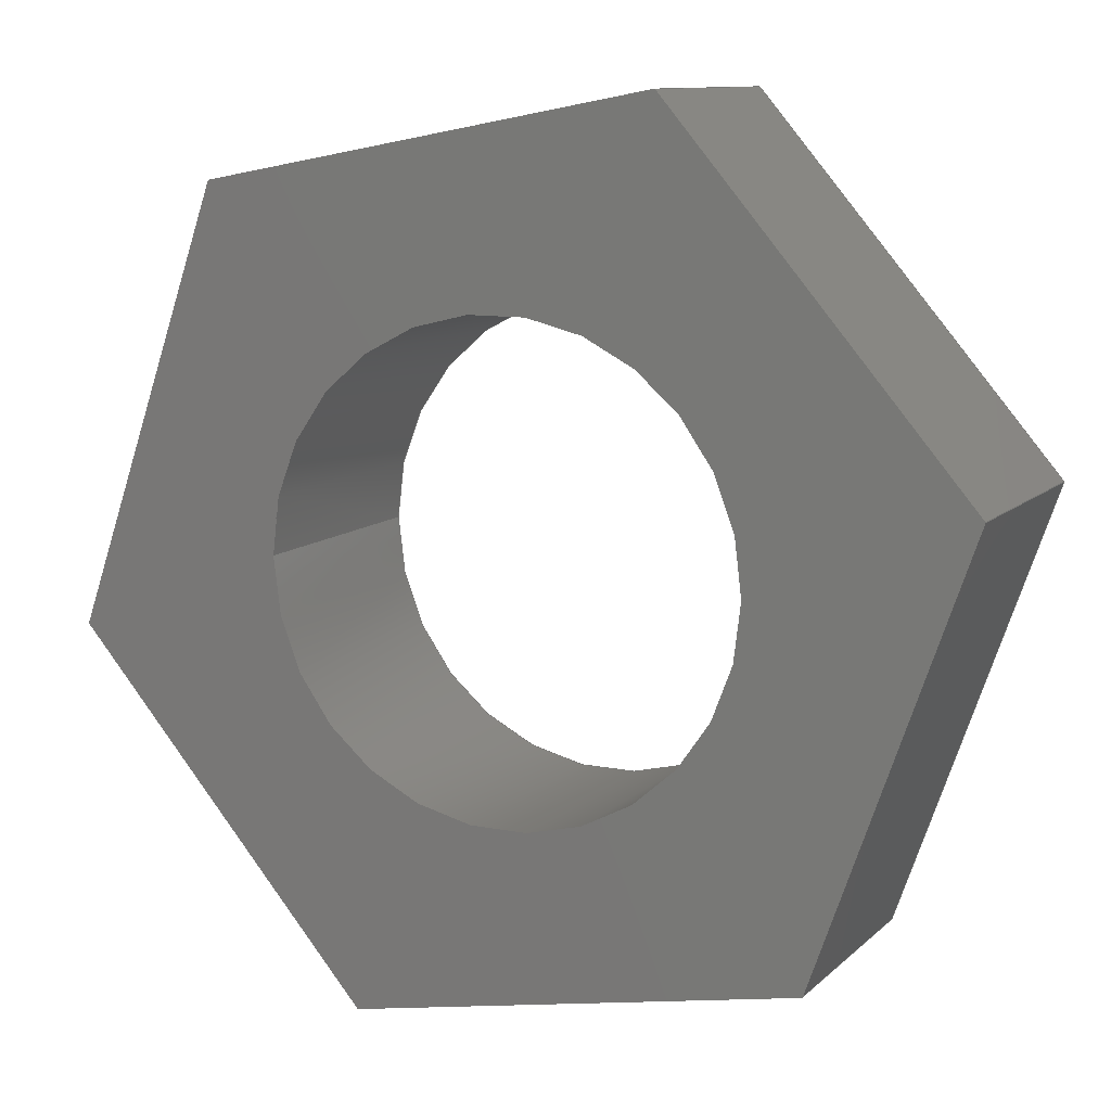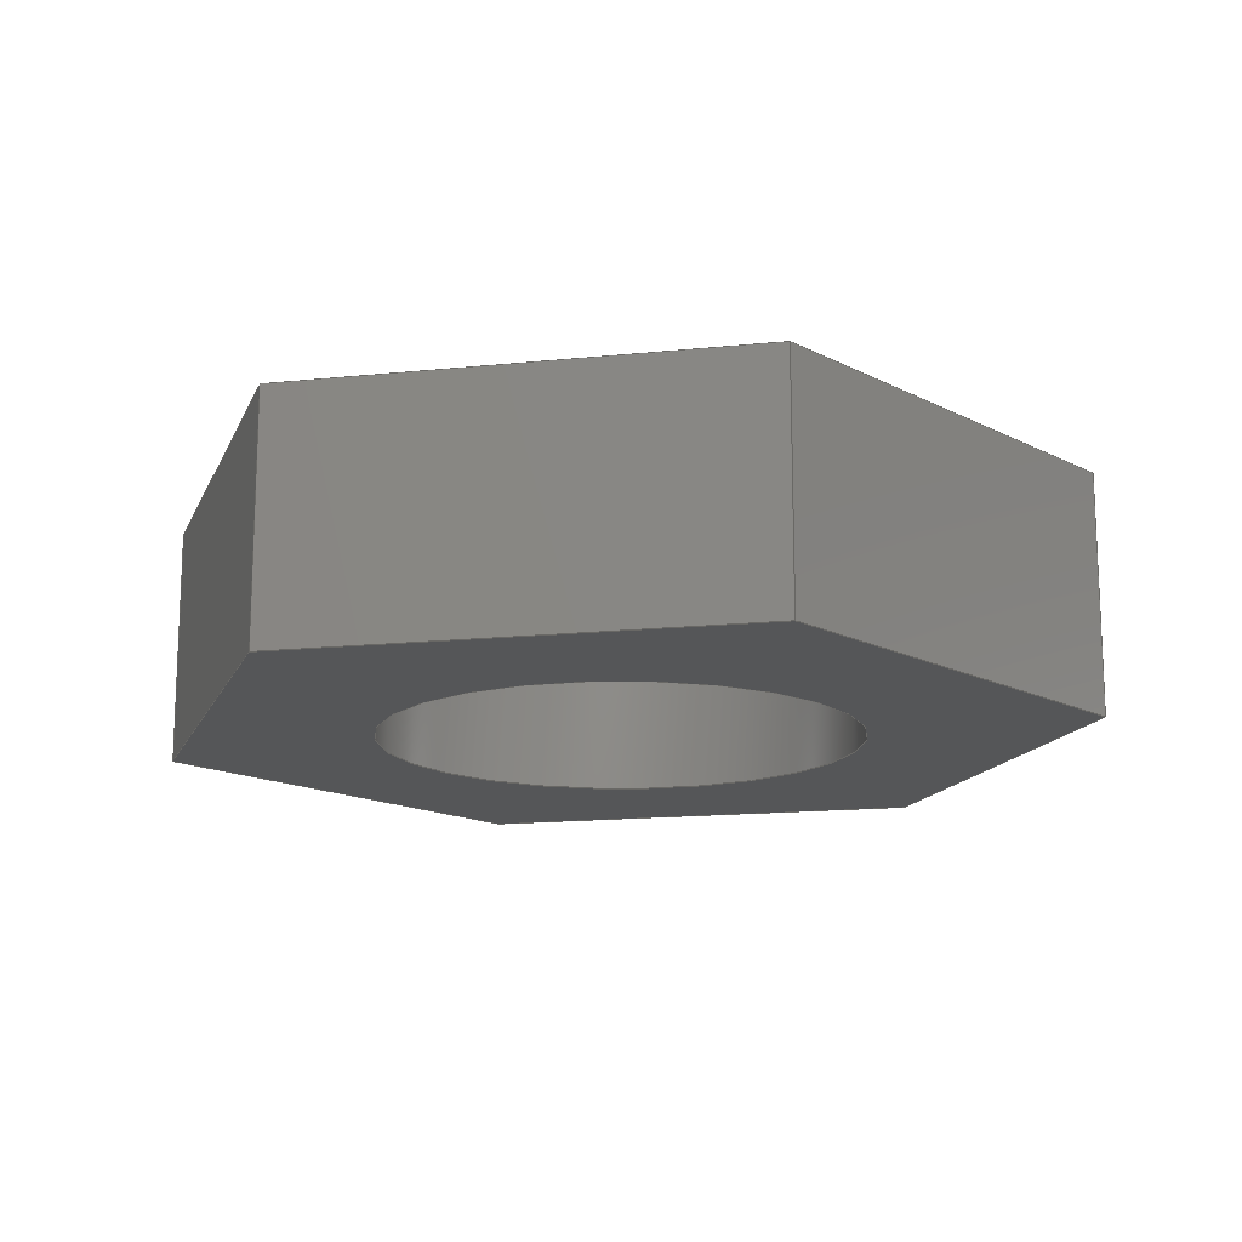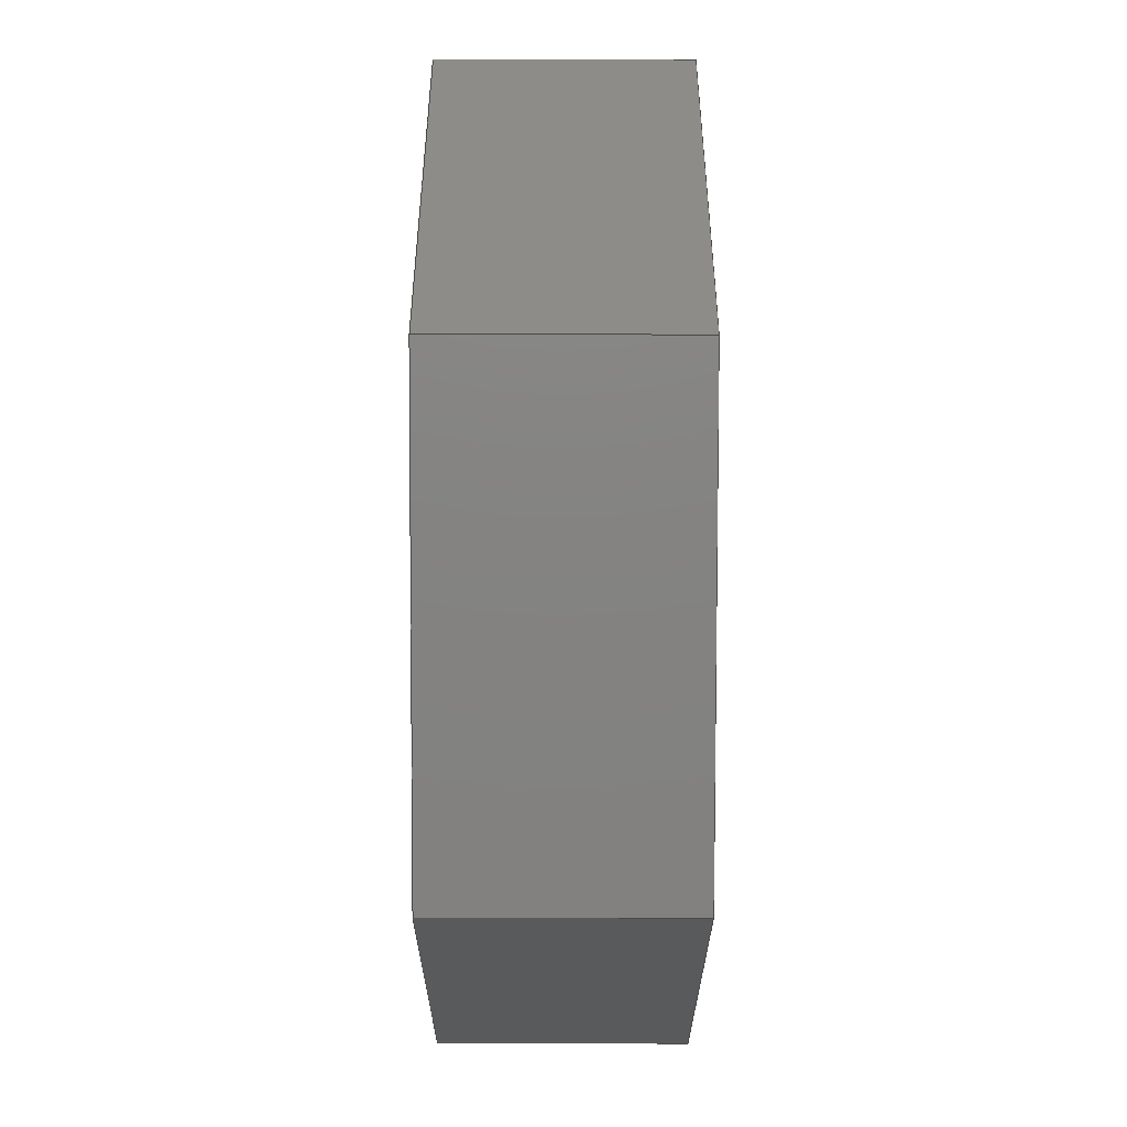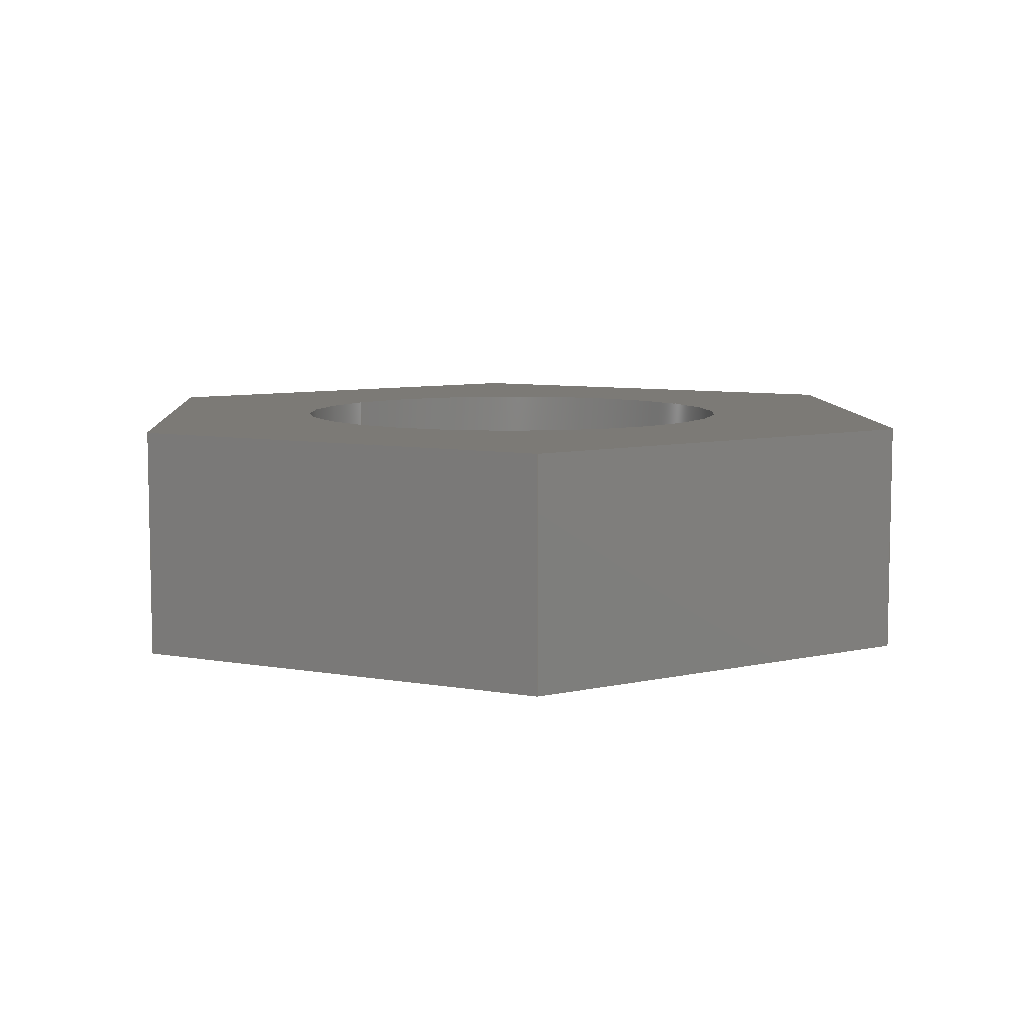
<metadata>
{"format":"step","ext":"step","renderer":"f3d","projection":"perspective","resolution":1024,"background":"white","views":[{"elev":10.7,"azim":26.3,"up":"+Y"},{"elev":-15.2,"azim":-96.9,"up":"+Z"},{"elev":-71.8,"azim":89.9,"up":"+Y"},{"elev":7.7,"azim":37.6,"up":"+Z"}]}
</metadata>
<code>
ISO-10303-21;
DATA;
#1=MECHANICAL_DESIGN_GEOMETRIC_PRESENTATION_REPRESENTATION('',(#4),#285);
#2=SHAPE_REPRESENTATION_RELATIONSHIP('SRR','None',#292,#3);
#3=ADVANCED_BREP_SHAPE_REPRESENTATION('',(#5),#284);
#4=STYLED_ITEM('',(#302),#5);
#5=MANIFOLD_SOLID_BREP('Solid1',#163);
#6=CYLINDRICAL_SURFACE('',#193,2);
#7=FACE_BOUND('',#24,.T.);
#8=FACE_BOUND('',#26,.T.);
#9=CIRCLE('',#187,2);
#10=CIRCLE('',#189,2);
#11=FACE_OUTER_BOUND('',#20,.T.);
#12=FACE_OUTER_BOUND('',#21,.T.);
#13=FACE_OUTER_BOUND('',#22,.T.);
#14=FACE_OUTER_BOUND('',#23,.T.);
#15=FACE_OUTER_BOUND('',#25,.T.);
#16=FACE_OUTER_BOUND('',#27,.T.);
#17=FACE_OUTER_BOUND('',#28,.T.);
#18=FACE_OUTER_BOUND('',#29,.T.);
#19=FACE_OUTER_BOUND('',#30,.T.);
#20=EDGE_LOOP('',(#104,#105,#106,#107));
#21=EDGE_LOOP('',(#108,#109,#110,#111));
#22=EDGE_LOOP('',(#112,#113,#114,#115));
#23=EDGE_LOOP('',(#116,#117,#118,#119,#120,#121));
#24=EDGE_LOOP('',(#122));
#25=EDGE_LOOP('',(#123,#124,#125,#126,#127,#128));
#26=EDGE_LOOP('',(#129));
#27=EDGE_LOOP('',(#130,#131,#132,#133));
#28=EDGE_LOOP('',(#134,#135,#136,#137));
#29=EDGE_LOOP('',(#138,#139,#140,#141));
#30=EDGE_LOOP('',(#142,#143,#144,#145));
#31=LINE('',#241,#50);
#32=LINE('',#243,#51);
#33=LINE('',#245,#52);
#34=LINE('',#246,#53);
#35=LINE('',#250,#54);
#36=LINE('',#251,#55);
#37=LINE('',#252,#56);
#38=LINE('',#255,#57);
#39=LINE('',#257,#58);
#40=LINE('',#258,#59);
#41=LINE('',#261,#60);
#42=LINE('',#263,#61);
#43=LINE('',#264,#62);
#44=LINE('',#269,#63);
#45=LINE('',#271,#64);
#46=LINE('',#272,#65);
#47=LINE('',#276,#66);
#48=LINE('',#278,#67);
#49=LINE('',#281,#68);
#50=VECTOR('',#198,1);
#51=VECTOR('',#199,1);
#52=VECTOR('',#200,1);
#53=VECTOR('',#201,1);
#54=VECTOR('',#204,1);
#55=VECTOR('',#205,1);
#56=VECTOR('',#206,1);
#57=VECTOR('',#209,1);
#58=VECTOR('',#210,1);
#59=VECTOR('',#211,1);
#60=VECTOR('',#214,1);
#61=VECTOR('',#215,1);
#62=VECTOR('',#216,1);
#63=VECTOR('',#221,1);
#64=VECTOR('',#222,1);
#65=VECTOR('',#223,1);
#66=VECTOR('',#228,1);
#67=VECTOR('',#231,1);
#68=VECTOR('',#236,2);
#69=VERTEX_POINT('',#239);
#70=VERTEX_POINT('',#240);
#71=VERTEX_POINT('',#242);
#72=VERTEX_POINT('',#244);
#73=VERTEX_POINT('',#248);
#74=VERTEX_POINT('',#249);
#75=VERTEX_POINT('',#254);
#76=VERTEX_POINT('',#256);
#77=VERTEX_POINT('',#260);
#78=VERTEX_POINT('',#262);
#79=VERTEX_POINT('',#265);
#80=VERTEX_POINT('',#268);
#81=VERTEX_POINT('',#270);
#82=VERTEX_POINT('',#273);
#83=EDGE_CURVE('',#69,#70,#31,.T.);
#84=EDGE_CURVE('',#69,#71,#32,.T.);
#85=EDGE_CURVE('',#71,#72,#33,.T.);
#86=EDGE_CURVE('',#70,#72,#34,.T.);
#87=EDGE_CURVE('',#73,#74,#35,.T.);
#88=EDGE_CURVE('',#73,#69,#36,.T.);
#89=EDGE_CURVE('',#74,#70,#37,.T.);
#90=EDGE_CURVE('',#71,#75,#38,.T.);
#91=EDGE_CURVE('',#75,#76,#39,.T.);
#92=EDGE_CURVE('',#72,#76,#40,.T.);
#93=EDGE_CURVE('',#77,#73,#41,.T.);
#94=EDGE_CURVE('',#78,#77,#42,.T.);
#95=EDGE_CURVE('',#75,#78,#43,.T.);
#96=EDGE_CURVE('',#79,#79,#9,.T.);
#97=EDGE_CURVE('',#76,#80,#44,.T.);
#98=EDGE_CURVE('',#80,#81,#45,.T.);
#99=EDGE_CURVE('',#81,#74,#46,.T.);
#100=EDGE_CURVE('',#82,#82,#10,.T.);
#101=EDGE_CURVE('',#77,#81,#47,.T.);
#102=EDGE_CURVE('',#78,#80,#48,.T.);
#103=EDGE_CURVE('',#82,#79,#49,.T.);
#104=ORIENTED_EDGE('',*,*,#83,.F.);
#105=ORIENTED_EDGE('',*,*,#84,.T.);
#106=ORIENTED_EDGE('',*,*,#85,.T.);
#107=ORIENTED_EDGE('',*,*,#86,.F.);
#108=ORIENTED_EDGE('',*,*,#87,.F.);
#109=ORIENTED_EDGE('',*,*,#88,.T.);
#110=ORIENTED_EDGE('',*,*,#83,.T.);
#111=ORIENTED_EDGE('',*,*,#89,.F.);
#112=ORIENTED_EDGE('',*,*,#85,.F.);
#113=ORIENTED_EDGE('',*,*,#90,.T.);
#114=ORIENTED_EDGE('',*,*,#91,.T.);
#115=ORIENTED_EDGE('',*,*,#92,.F.);
#116=ORIENTED_EDGE('',*,*,#84,.F.);
#117=ORIENTED_EDGE('',*,*,#88,.F.);
#118=ORIENTED_EDGE('',*,*,#93,.F.);
#119=ORIENTED_EDGE('',*,*,#94,.F.);
#120=ORIENTED_EDGE('',*,*,#95,.F.);
#121=ORIENTED_EDGE('',*,*,#90,.F.);
#122=ORIENTED_EDGE('',*,*,#96,.T.);
#123=ORIENTED_EDGE('',*,*,#86,.T.);
#124=ORIENTED_EDGE('',*,*,#92,.T.);
#125=ORIENTED_EDGE('',*,*,#97,.T.);
#126=ORIENTED_EDGE('',*,*,#98,.T.);
#127=ORIENTED_EDGE('',*,*,#99,.T.);
#128=ORIENTED_EDGE('',*,*,#89,.T.);
#129=ORIENTED_EDGE('',*,*,#100,.T.);
#130=ORIENTED_EDGE('',*,*,#101,.F.);
#131=ORIENTED_EDGE('',*,*,#93,.T.);
#132=ORIENTED_EDGE('',*,*,#87,.T.);
#133=ORIENTED_EDGE('',*,*,#99,.F.);
#134=ORIENTED_EDGE('',*,*,#91,.F.);
#135=ORIENTED_EDGE('',*,*,#95,.T.);
#136=ORIENTED_EDGE('',*,*,#102,.T.);
#137=ORIENTED_EDGE('',*,*,#97,.F.);
#138=ORIENTED_EDGE('',*,*,#102,.F.);
#139=ORIENTED_EDGE('',*,*,#94,.T.);
#140=ORIENTED_EDGE('',*,*,#101,.T.);
#141=ORIENTED_EDGE('',*,*,#98,.F.);
#142=ORIENTED_EDGE('',*,*,#100,.F.);
#143=ORIENTED_EDGE('',*,*,#103,.T.);
#144=ORIENTED_EDGE('',*,*,#96,.F.);
#145=ORIENTED_EDGE('',*,*,#103,.F.);
#146=PLANE('',#183);
#147=PLANE('',#184);
#148=PLANE('',#185);
#149=PLANE('',#186);
#150=PLANE('',#188);
#151=PLANE('',#190);
#152=PLANE('',#191);
#153=PLANE('',#192);
#154=ADVANCED_FACE('',(#11),#146,.F.);
#155=ADVANCED_FACE('',(#12),#147,.F.);
#156=ADVANCED_FACE('',(#13),#148,.F.);
#157=ADVANCED_FACE('',(#14,#7),#149,.F.);
#158=ADVANCED_FACE('',(#15,#8),#150,.T.);
#159=ADVANCED_FACE('',(#16),#151,.F.);
#160=ADVANCED_FACE('',(#17),#152,.F.);
#161=ADVANCED_FACE('',(#18),#153,.F.);
#162=ADVANCED_FACE('',(#19),#6,.F.);
#163=CLOSED_SHELL('',(#154,#155,#156,#157,#158,#159,#160,#161,#162));
#164=DERIVED_UNIT_ELEMENT(#166,1);
#165=DERIVED_UNIT_ELEMENT(#287,-3);
#166=(
MASS_UNIT()
NAMED_UNIT(*)
SI_UNIT($,.GRAM.)
);
#167=DERIVED_UNIT((#164,#165));
#168=MEASURE_REPRESENTATION_ITEM('density measure',
POSITIVE_RATIO_MEASURE(8),#167);
#169=PROPERTY_DEFINITION_REPRESENTATION(#174,#171);
#170=PROPERTY_DEFINITION_REPRESENTATION(#175,#172);
#171=REPRESENTATION('material name',(#173),#284);
#172=REPRESENTATION('density',(#168),#284);
#173=DESCRIPTIVE_REPRESENTATION_ITEM('Stainless Steel',
'Stainless Steel');
#174=PROPERTY_DEFINITION('material property','material name',#294);
#175=PROPERTY_DEFINITION('material property','density of part',#294);
#176=DATE_TIME_ROLE('creation_date');
#177=APPLIED_DATE_AND_TIME_ASSIGNMENT(#178,#176,(#294));
#178=DATE_AND_TIME(#179,#180);
#179=CALENDAR_DATE(2022,9,7);
#180=LOCAL_TIME(1,34,18,#181);
#181=COORDINATED_UNIVERSAL_TIME_OFFSET(0,0,.BEHIND.);
#182=AXIS2_PLACEMENT_3D('placement',#237,#194,#195);
#183=AXIS2_PLACEMENT_3D('',#238,#196,#197);
#184=AXIS2_PLACEMENT_3D('',#247,#202,#203);
#185=AXIS2_PLACEMENT_3D('',#253,#207,#208);
#186=AXIS2_PLACEMENT_3D('',#259,#212,#213);
#187=AXIS2_PLACEMENT_3D('',#266,#217,#218);
#188=AXIS2_PLACEMENT_3D('',#267,#219,#220);
#189=AXIS2_PLACEMENT_3D('',#274,#224,#225);
#190=AXIS2_PLACEMENT_3D('',#275,#226,#227);
#191=AXIS2_PLACEMENT_3D('',#277,#229,#230);
#192=AXIS2_PLACEMENT_3D('',#279,#232,#233);
#193=AXIS2_PLACEMENT_3D('',#280,#234,#235);
#194=DIRECTION('axis',(0,0,1));
#195=DIRECTION('refdir',(1,0,0));
#196=DIRECTION('center_axis',(0.1854,-0.9827,0));
#197=DIRECTION('ref_axis',(-0.9827,-0.1854,0));
#198=DIRECTION('',(0,0,1));
#199=DIRECTION('',(-0.9827,-0.1854,0));
#200=DIRECTION('',(0,0,1));
#201=DIRECTION('',(-0.9827,-0.1854,0));
#202=DIRECTION('center_axis',(-0.7583,-0.6519,0));
#203=DIRECTION('ref_axis',(-0.6519,0.7583,0));
#204=DIRECTION('',(0,0,1));
#205=DIRECTION('',(-0.6519,0.7583,0));
#206=DIRECTION('',(-0.6519,0.7583,0));
#207=DIRECTION('center_axis',(0.9437,-0.3308,0));
#208=DIRECTION('ref_axis',(-0.3308,-0.9437,0));
#209=DIRECTION('',(-0.3308,-0.9437,0));
#210=DIRECTION('',(0,0,1));
#211=DIRECTION('',(-0.3308,-0.9437,0));
#212=DIRECTION('center_axis',(0,0,1));
#213=DIRECTION('ref_axis',(1,0,0));
#214=DIRECTION('',(0.3308,0.9437,0));
#215=DIRECTION('',(0.9827,0.1854,0));
#216=DIRECTION('',(0.6519,-0.7583,0));
#217=DIRECTION('center_axis',(0,0,1));
#218=DIRECTION('ref_axis',(1,0,0));
#219=DIRECTION('center_axis',(0,0,1));
#220=DIRECTION('ref_axis',(1,0,0));
#221=DIRECTION('',(0.6519,-0.7583,0));
#222=DIRECTION('',(0.9827,0.1854,0));
#223=DIRECTION('',(0.3308,0.9437,0));
#224=DIRECTION('center_axis',(0,0,-1));
#225=DIRECTION('ref_axis',(1,0,0));
#226=DIRECTION('center_axis',(-0.9437,0.3308,0));
#227=DIRECTION('ref_axis',(0.3308,0.9437,0));
#228=DIRECTION('',(0,0,1));
#229=DIRECTION('center_axis',(0.7583,0.6519,0));
#230=DIRECTION('ref_axis',(0.6519,-0.7583,0));
#231=DIRECTION('',(0,0,1));
#232=DIRECTION('center_axis',(-0.1854,0.9827,0));
#233=DIRECTION('ref_axis',(0.9827,0.1854,0));
#234=DIRECTION('center_axis',(0,0,-1));
#235=DIRECTION('ref_axis',(1,0,0));
#236=DIRECTION('',(0,0,-1));
#237=CARTESIAN_POINT('',(0,0,0));
#238=CARTESIAN_POINT('Origin',(1.279,3.651,0));
#239=CARTESIAN_POINT('',(1.279,3.651,0));
#240=CARTESIAN_POINT('',(1.279,3.651,2));
#241=CARTESIAN_POINT('',(1.279,3.651,0));
#242=CARTESIAN_POINT('',(-2.522,2.933,0));
#243=CARTESIAN_POINT('',(1.279,3.651,0));
#244=CARTESIAN_POINT('',(-2.522,2.933,2));
#245=CARTESIAN_POINT('',(-2.522,2.933,0));
#246=CARTESIAN_POINT('',(1.279,3.651,2));
#247=CARTESIAN_POINT('Origin',(3.801,0.7172,0));
#248=CARTESIAN_POINT('',(3.801,0.7172,0));
#249=CARTESIAN_POINT('',(3.801,0.7172,2));
#250=CARTESIAN_POINT('',(3.801,0.7172,0));
#251=CARTESIAN_POINT('',(3.801,0.7172,0));
#252=CARTESIAN_POINT('',(3.801,0.7172,2));
#253=CARTESIAN_POINT('Origin',(-2.522,2.933,0));
#254=CARTESIAN_POINT('',(-3.801,-0.7172,0));
#255=CARTESIAN_POINT('',(-2.522,2.933,0));
#256=CARTESIAN_POINT('',(-3.801,-0.7172,2));
#257=CARTESIAN_POINT('',(-3.801,-0.7172,0));
#258=CARTESIAN_POINT('',(-2.522,2.933,2));
#259=CARTESIAN_POINT('Origin',(6.706e-13,1.961e-12,0));
#260=CARTESIAN_POINT('',(2.522,-2.933,0));
#261=CARTESIAN_POINT('',(2.522,-2.933,0));
#262=CARTESIAN_POINT('',(-1.279,-3.651,0));
#263=CARTESIAN_POINT('',(-1.279,-3.651,0));
#264=CARTESIAN_POINT('',(-3.801,-0.7172,0));
#265=CARTESIAN_POINT('',(-2,2.449e-16,0));
#266=CARTESIAN_POINT('Origin',(0,0,0));
#267=CARTESIAN_POINT('Origin',(6.706e-13,1.961e-12,2));
#268=CARTESIAN_POINT('',(-1.279,-3.651,2));
#269=CARTESIAN_POINT('',(-3.801,-0.7172,2));
#270=CARTESIAN_POINT('',(2.522,-2.933,2));
#271=CARTESIAN_POINT('',(-1.279,-3.651,2));
#272=CARTESIAN_POINT('',(2.522,-2.933,2));
#273=CARTESIAN_POINT('',(-2,2.449e-16,2));
#274=CARTESIAN_POINT('Origin',(0,0,2));
#275=CARTESIAN_POINT('Origin',(2.522,-2.933,0));
#276=CARTESIAN_POINT('',(2.522,-2.933,0));
#277=CARTESIAN_POINT('Origin',(-3.801,-0.7172,0));
#278=CARTESIAN_POINT('',(-1.279,-3.651,0));
#279=CARTESIAN_POINT('Origin',(-1.279,-3.651,0));
#280=CARTESIAN_POINT('Origin',(0,0,0));
#281=CARTESIAN_POINT('',(-2,2.449e-16,0));
#282=UNCERTAINTY_MEASURE_WITH_UNIT(LENGTH_MEASURE(0.01),#286,
'DISTANCE_ACCURACY_VALUE',
'Maximum model space distance between geometric entities at asserted c
onnectivities');
#283=UNCERTAINTY_MEASURE_WITH_UNIT(LENGTH_MEASURE(0.01),#286,
'DISTANCE_ACCURACY_VALUE',
'Maximum model space distance between geometric entities at asserted c
onnectivities');
#284=(
GEOMETRIC_REPRESENTATION_CONTEXT(3)
GLOBAL_UNCERTAINTY_ASSIGNED_CONTEXT((#282))
GLOBAL_UNIT_ASSIGNED_CONTEXT((#286,#288,#289))
REPRESENTATION_CONTEXT('','3D')
);
#285=(
GEOMETRIC_REPRESENTATION_CONTEXT(3)
GLOBAL_UNCERTAINTY_ASSIGNED_CONTEXT((#283))
GLOBAL_UNIT_ASSIGNED_CONTEXT((#286,#288,#289))
REPRESENTATION_CONTEXT('','3D')
);
#286=(
LENGTH_UNIT()
NAMED_UNIT(*)
SI_UNIT(.MILLI.,.METRE.)
);
#287=(
LENGTH_UNIT()
NAMED_UNIT(*)
SI_UNIT(.CENTI.,.METRE.)
);
#288=(
NAMED_UNIT(*)
PLANE_ANGLE_UNIT()
SI_UNIT($,.RADIAN.)
);
#289=(
NAMED_UNIT(*)
SI_UNIT($,.STERADIAN.)
SOLID_ANGLE_UNIT()
);
#290=SHAPE_DEFINITION_REPRESENTATION(#291,#292);
#291=PRODUCT_DEFINITION_SHAPE('',$,#294);
#292=SHAPE_REPRESENTATION('',(#182),#284);
#293=PRODUCT_DEFINITION_CONTEXT('part definition',#298,'design');
#294=PRODUCT_DEFINITION('m4 nuts','m4 nuts',#295,#293);
#295=PRODUCT_DEFINITION_FORMATION('',$,#300);
#296=PRODUCT_RELATED_PRODUCT_CATEGORY('m4 nuts','m4 nuts',(#300));
#297=APPLICATION_PROTOCOL_DEFINITION('international standard',
'automotive_design',2009,#298);
#298=APPLICATION_CONTEXT(
'Core Data for Automotive Mechanical Design Process');
#299=PRODUCT_CONTEXT('part definition',#298,'mechanical');
#300=PRODUCT('m4 nuts','m4 nuts','FreeCAD Model',(#299));
#301=PRESENTATION_STYLE_ASSIGNMENT((#303));
#302=PRESENTATION_STYLE_ASSIGNMENT((#304));
#303=SURFACE_STYLE_USAGE(.BOTH.,#309);
#304=SURFACE_STYLE_USAGE(.BOTH.,#310);
#305=SURFACE_STYLE_RENDERING_WITH_PROPERTIES($,#317,(#307));
#306=SURFACE_STYLE_RENDERING_WITH_PROPERTIES($,#318,(#308));
#307=SURFACE_STYLE_TRANSPARENT(0);
#308=SURFACE_STYLE_TRANSPARENT(0);
#309=SURFACE_SIDE_STYLE('',(#311,#305));
#310=SURFACE_SIDE_STYLE('',(#312,#306));
#311=SURFACE_STYLE_FILL_AREA(#313);
#312=SURFACE_STYLE_FILL_AREA(#314);
#313=FILL_AREA_STYLE('',(#315));
#314=FILL_AREA_STYLE('',(#316));
#315=FILL_AREA_STYLE_COLOUR('',#317);
#316=FILL_AREA_STYLE_COLOUR('',#318);
#317=COLOUR_RGB('',0.7451,0.7373,0.7294);
#318=COLOUR_RGB('',0.8,0.8,0.8);
ENDSEC;
END-ISO-10303-21;

</code>
